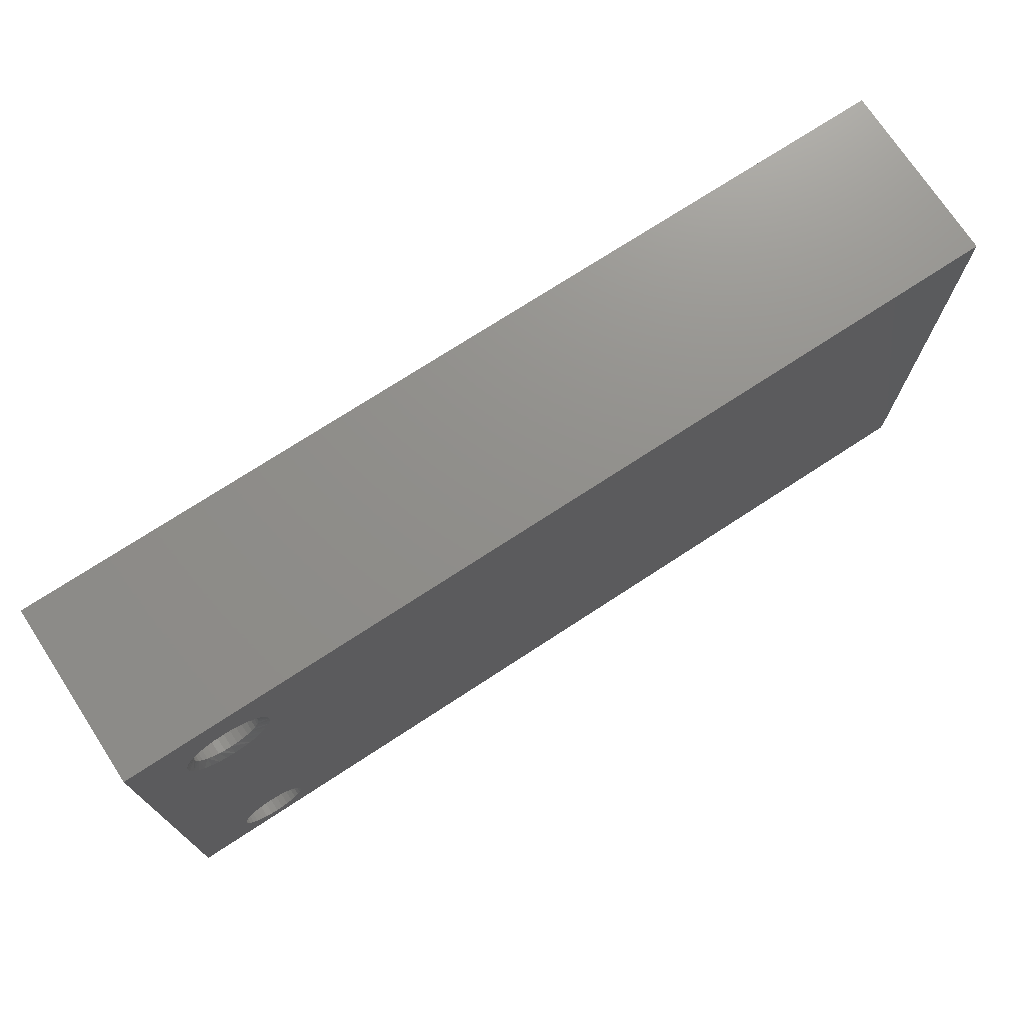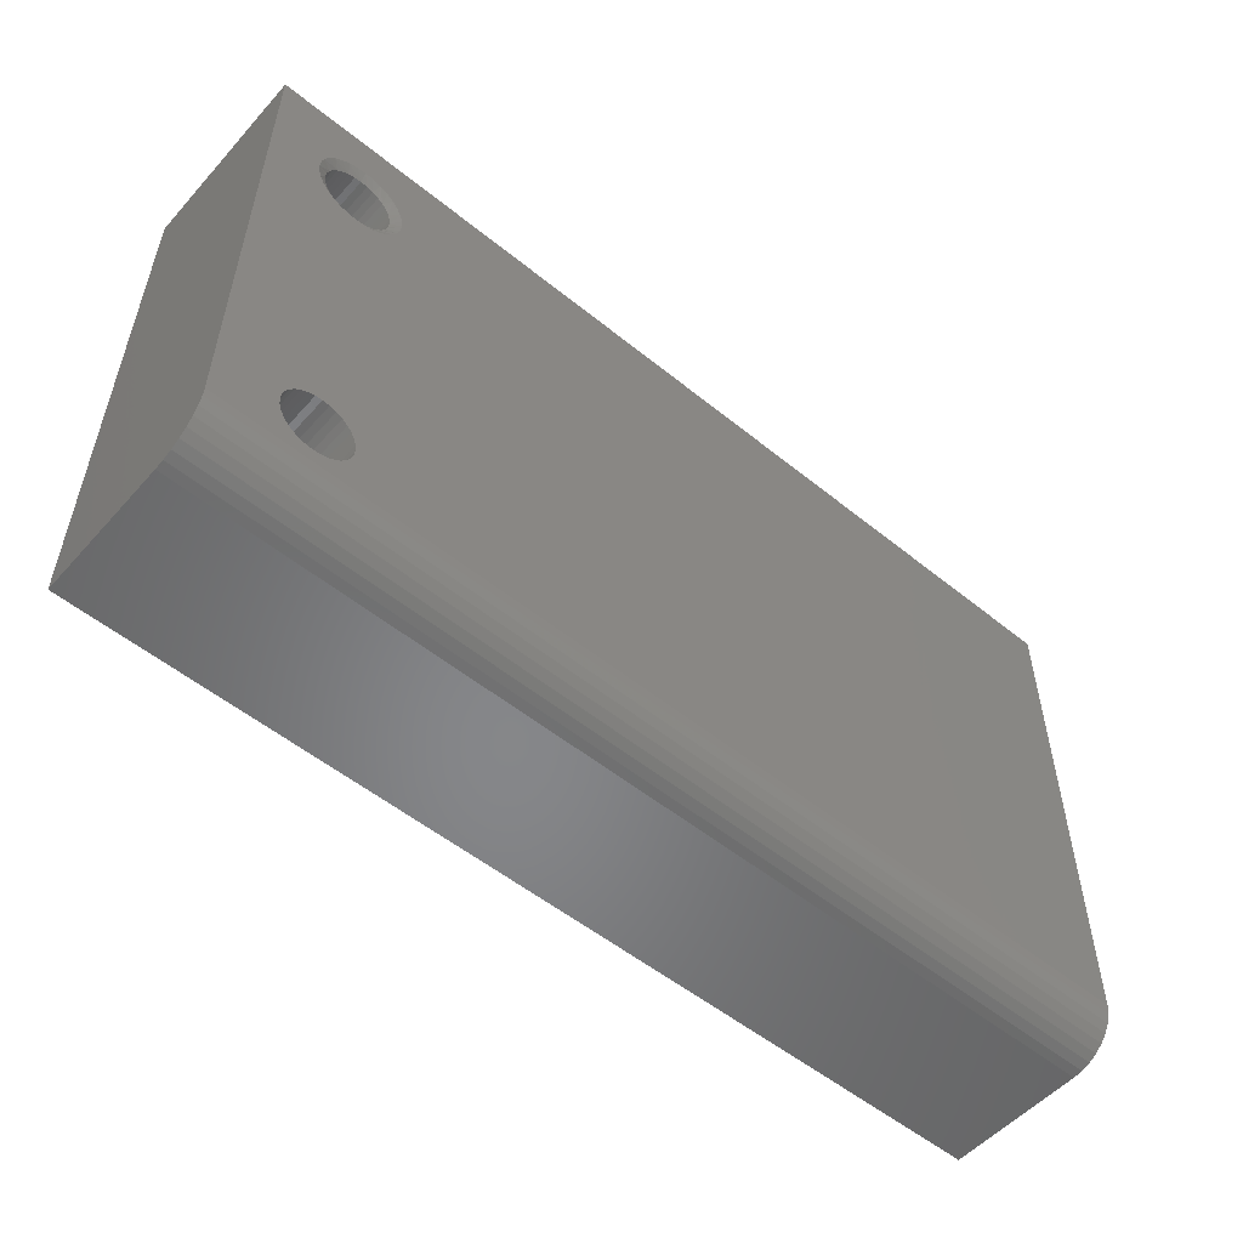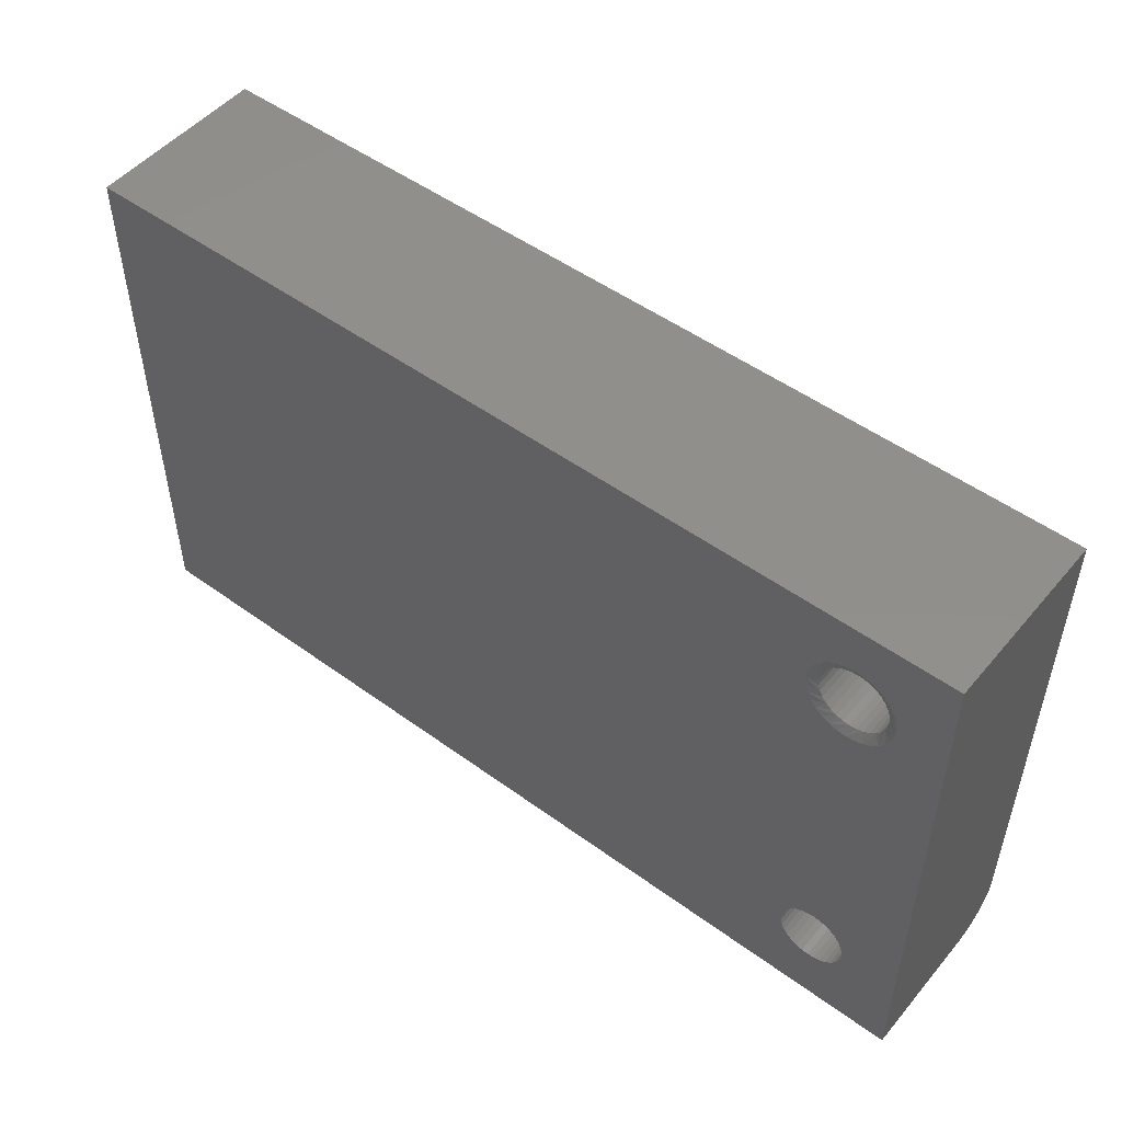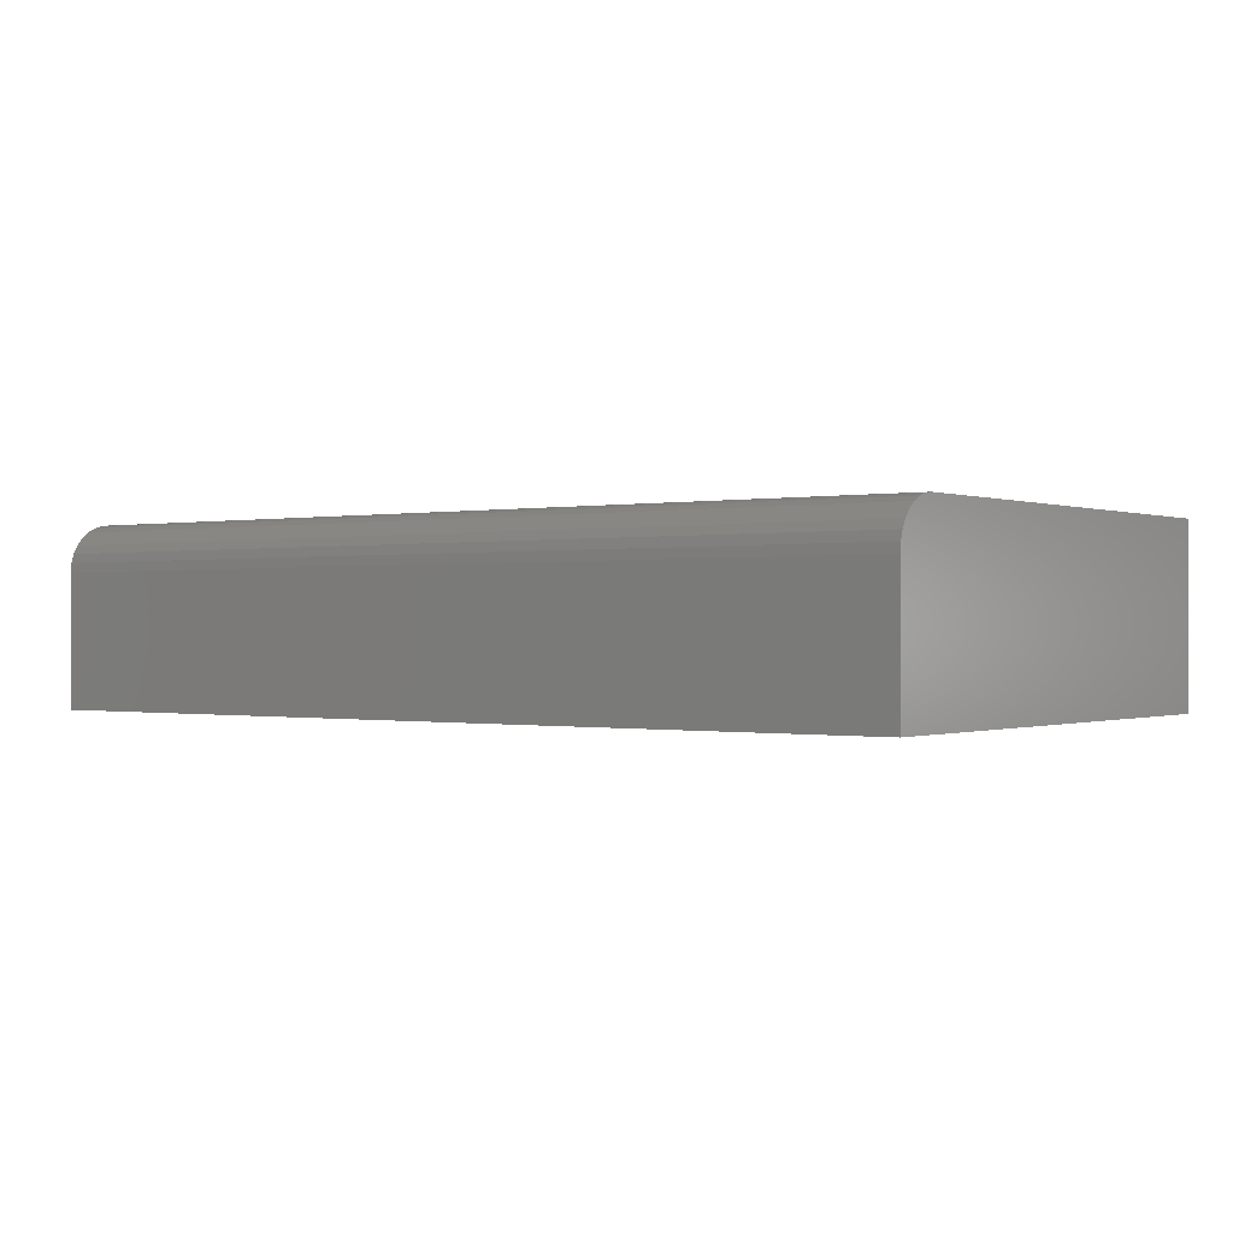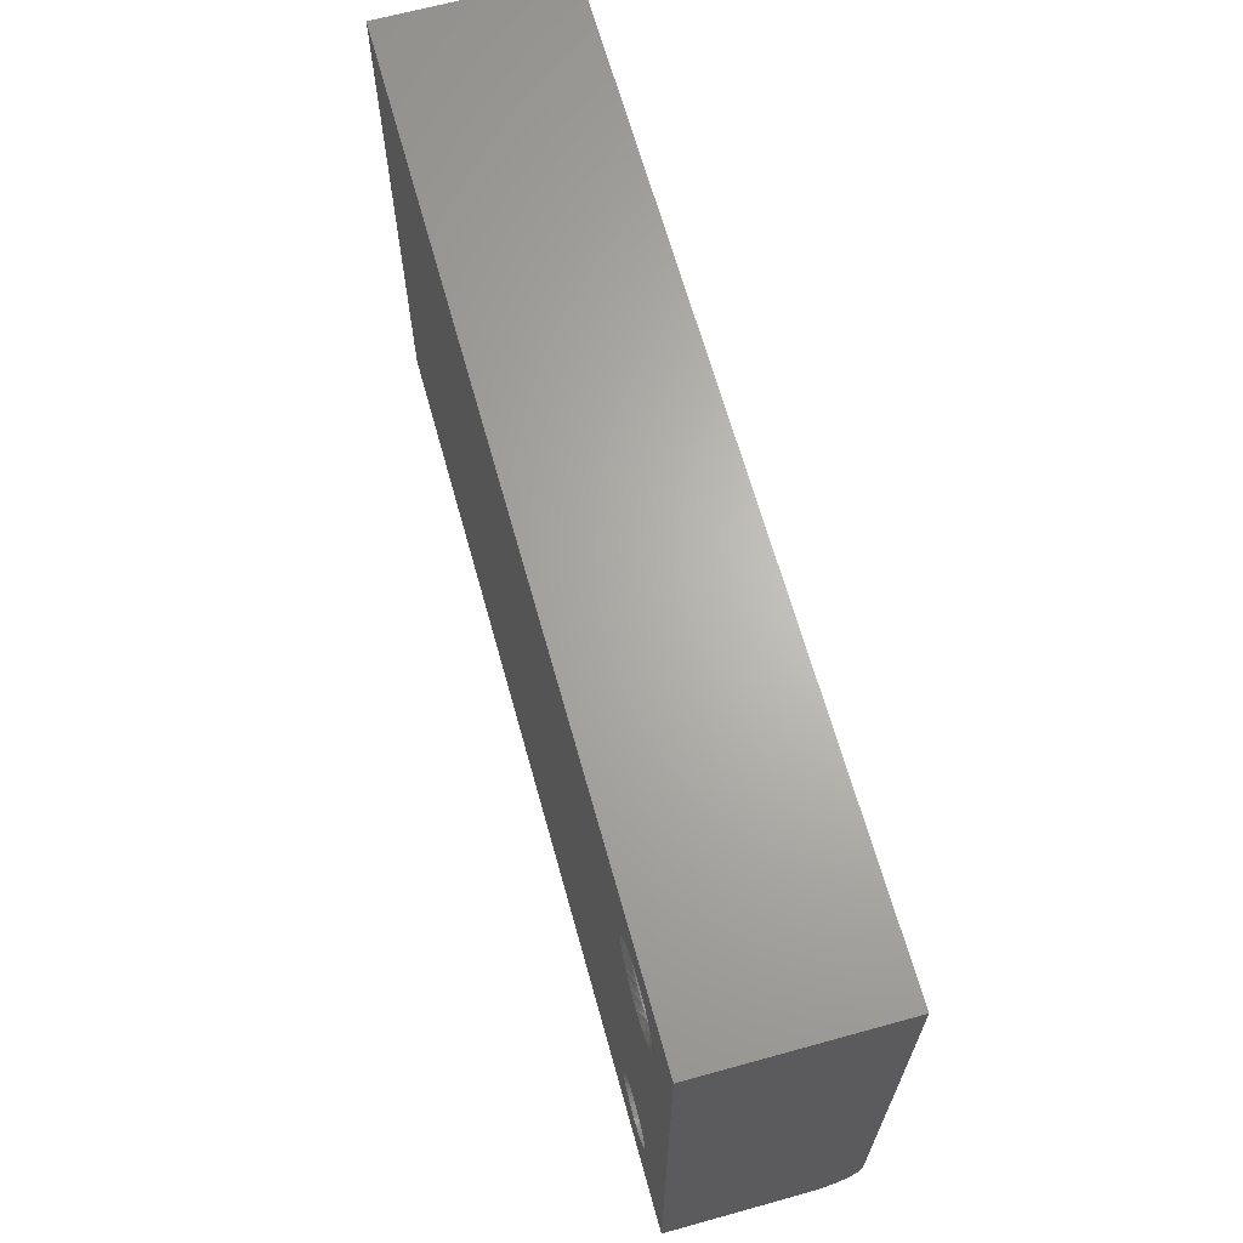
<metadata>
{"format":"stl","ext":"stl","renderer":"f3d","projection":"perspective","resolution":1024,"background":"white","views":[{"elev":73.0,"azim":-33.2,"up":"+Y"},{"elev":-53.6,"azim":-40.8,"up":"+Y"},{"elev":50.4,"azim":-141.4,"up":"+Y"},{"elev":-0.3,"azim":36.3,"up":"+Z"},{"elev":65.7,"azim":-105.5,"up":"+Y"}]}
</metadata>
<code>
# stl→obj: 216 verts, 436 faces
v -0.601 -0.2416 0
v -0.6118 -0.2427 0.2969
v -0.6118 -0.2427 0
v -0.6221 -0.2458 0.2969
v -0.6221 -0.2458 0
v -0.6317 -0.2509 0.2969
v -0.6317 -0.2509 0
v -0.6401 -0.2578 0.2969
v -0.6401 -0.2578 0
v -0.6469 -0.2662 0.2969
v -0.6469 -0.2662 0
v -0.652 -0.2757 0.2969
v -0.652 -0.2757 0
v -0.6552 -0.2861 0.2969
v -0.6552 -0.2861 0
v -0.6562 -0.2969 0.2969
v -0.6562 -0.2969 0
v -0.601 -0.2416 0.2969
v -0.5902 -0.2427 0
v -0.5902 -0.2427 0.2969
v -0.5798 -0.2458 0
v -0.5798 -0.2458 0.2969
v -0.5703 -0.2509 0
v -0.5703 -0.2509 0.2969
v -0.5619 -0.2578 0
v -0.5619 -0.2578 0.2969
v -0.555 -0.2662 0
v -0.555 -0.2662 0.2969
v -0.5499 -0.2757 0
v -0.5499 -0.2757 0.2969
v -0.5468 -0.2861 0
v -0.5468 -0.2861 0.2969
v -0.5457 -0.2969 0
v -0.5457 -0.2969 0.2969
v -0.601 -0.3521 0
v -0.5902 -0.3511 0.2969
v -0.5902 -0.3511 0
v -0.5798 -0.3479 0.2969
v -0.5798 -0.3479 0
v -0.5703 -0.3428 0.2969
v -0.5703 -0.3428 0
v -0.5619 -0.336 0.2969
v -0.5619 -0.336 0
v -0.555 -0.3276 0.2969
v -0.555 -0.3276 0
v -0.5499 -0.318 0.2969
v -0.5499 -0.318 0
v -0.5468 -0.3077 0.2969
v -0.5468 -0.3077 0
v -0.601 -0.3521 0.2969
v -0.6118 -0.3511 0
v -0.6118 -0.3511 0.2969
v -0.6221 -0.3479 0
v -0.6221 -0.3479 0.2969
v -0.6317 -0.3428 0
v -0.6317 -0.3428 0.2969
v -0.6401 -0.336 0
v -0.6401 -0.336 0.2969
v -0.6469 -0.3276 0
v -0.6469 -0.3276 0.2969
v -0.652 -0.318 0
v -0.652 -0.318 0.2969
v -0.6552 -0.3077 0
v -0.6552 -0.3077 0.2969
v -0.601 0.226 0.2969
v -0.75 0.4469 0.2969
v -0.75 -0.375 0.2969
v -0.6665 0.2697 0.2969
v -0.6705 0.283 0.2969
v -0.6719 0.2969 0.2969
v -0.6705 0.3107 0.2969
v -0.6665 0.324 0.2969
v -0.6599 0.3363 0.2969
v -0.6511 0.347 0.2969
v -0.6404 0.3558 0.2969
v -0.6281 0.3624 0.2969
v -0.6148 0.3664 0.2969
v -0.601 0.3678 0.2969
v 0.75 0.4469 0.2969
v 0.75 -0.375 0.2969
v -0.6148 0.2273 0.2969
v -0.6281 0.2314 0.2969
v -0.6404 0.2379 0.2969
v -0.6511 0.2467 0.2969
v -0.6599 0.2575 0.2969
v -0.5509 0.2467 0.2969
v -0.5616 0.2379 0.2969
v -0.5739 0.2314 0.2969
v -0.5872 0.2273 0.2969
v -0.5872 0.3664 0.2969
v -0.5739 0.3624 0.2969
v -0.5616 0.3558 0.2969
v -0.5509 0.347 0.2969
v -0.542 0.3363 0.2969
v -0.5355 0.324 0.2969
v -0.5315 0.3107 0.2969
v -0.5301 0.2969 0.2969
v -0.5315 0.283 0.2969
v -0.5355 0.2697 0.2969
v -0.542 0.2575 0.2969
v -0.601 0.226 0
v -0.75 0.4469 0
v 0.75 0.4469 0
v -0.601 0.3678 0
v -0.6148 0.3664 0
v -0.6281 0.3624 0
v -0.6404 0.3558 0
v -0.6511 0.347 0
v -0.6599 0.3363 0
v -0.6665 0.324 0
v -0.6705 0.3107 0
v -0.6719 0.2969 0
v -0.6705 0.283 0
v -0.6665 0.2697 0
v -0.75 -0.4531 0
v 0.75 -0.4531 0
v -0.6599 0.2575 0
v -0.6511 0.2467 0
v -0.6404 0.2379 0
v -0.6281 0.2314 0
v -0.6148 0.2273 0
v -0.5872 0.2273 0
v -0.5739 0.2314 0
v -0.5616 0.2379 0
v -0.5509 0.2467 0
v -0.542 0.2575 0
v -0.5355 0.2697 0
v -0.5315 0.283 0
v -0.5301 0.2969 0
v -0.5315 0.3107 0
v -0.5355 0.324 0
v -0.542 0.3363 0
v -0.5509 0.347 0
v -0.5616 0.3558 0
v -0.5739 0.3624 0
v -0.5872 0.3664 0
v -0.601 0.2416 0.007812
v -0.5902 0.2427 0.2891
v -0.5902 0.2427 0.007812
v -0.5798 0.2458 0.2891
v -0.5798 0.2458 0.007812
v -0.5703 0.2509 0.2891
v -0.5703 0.2509 0.007812
v -0.5619 0.2578 0.2891
v -0.5619 0.2578 0.007812
v -0.555 0.2662 0.2891
v -0.555 0.2662 0.007812
v -0.5499 0.2757 0.2891
v -0.5499 0.2757 0.007812
v -0.5468 0.2861 0.2891
v -0.5468 0.2861 0.007812
v -0.5457 0.2969 0.2891
v -0.5457 0.2969 0.007812
v -0.601 0.2416 0.2891
v -0.6118 0.2427 0.007812
v -0.6118 0.2427 0.2891
v -0.6221 0.2458 0.007812
v -0.6221 0.2458 0.2891
v -0.6317 0.2509 0.007812
v -0.6317 0.2509 0.2891
v -0.6401 0.2578 0.007812
v -0.6401 0.2578 0.2891
v -0.6469 0.2662 0.007812
v -0.6469 0.2662 0.2891
v -0.652 0.2757 0.007812
v -0.652 0.2757 0.2891
v -0.6552 0.2861 0.007812
v -0.6552 0.2861 0.2891
v -0.6562 0.2969 0.007812
v -0.6562 0.2969 0.2891
v -0.601 0.3521 0.007812
v -0.6118 0.3511 0.2891
v -0.6118 0.3511 0.007812
v -0.6221 0.3479 0.2891
v -0.6221 0.3479 0.007812
v -0.6317 0.3428 0.2891
v -0.6317 0.3428 0.007812
v -0.6401 0.336 0.2891
v -0.6401 0.336 0.007812
v -0.6469 0.3276 0.2891
v -0.6469 0.3276 0.007812
v -0.652 0.318 0.2891
v -0.652 0.318 0.007812
v -0.6552 0.3077 0.2891
v -0.6552 0.3077 0.007812
v -0.601 0.3521 0.2891
v -0.5902 0.3511 0.007812
v -0.5902 0.3511 0.2891
v -0.5798 0.3479 0.007812
v -0.5798 0.3479 0.2891
v -0.5703 0.3428 0.007812
v -0.5703 0.3428 0.2891
v -0.5619 0.336 0.007812
v -0.5619 0.336 0.2891
v -0.555 0.3276 0.007812
v -0.555 0.3276 0.2891
v -0.5499 0.318 0.007812
v -0.5499 0.318 0.2891
v -0.5468 0.3077 0.007812
v -0.5468 0.3077 0.2891
v -0.75 -0.4531 0.2188
v -0.75 -0.4516 0.234
v -0.75 -0.4472 0.2486
v -0.75 -0.44 0.2622
v -0.75 -0.4302 0.274
v -0.75 -0.4184 0.2837
v -0.75 -0.4049 0.2909
v -0.75 -0.3902 0.2954
v 0.75 -0.3902 0.2954
v 0.75 -0.4049 0.2909
v 0.75 -0.4184 0.2837
v 0.75 -0.4302 0.274
v 0.75 -0.44 0.2622
v 0.75 -0.4472 0.2486
v 0.75 -0.4516 0.234
v 0.75 -0.4531 0.2188
f 1 2 3
f 3 2 4
f 3 4 5
f 5 4 6
f 5 6 7
f 7 6 8
f 7 8 9
f 9 8 10
f 9 10 11
f 11 10 12
f 11 12 13
f 13 12 14
f 13 14 15
f 15 14 16
f 15 16 17
f 2 1 18
f 18 1 19
f 18 19 20
f 20 19 21
f 20 21 22
f 22 21 23
f 22 23 24
f 24 23 25
f 24 25 26
f 26 25 27
f 26 27 28
f 28 27 29
f 28 29 30
f 30 29 31
f 30 31 32
f 32 31 33
f 32 33 34
f 35 36 37
f 37 36 38
f 37 38 39
f 39 38 40
f 39 40 41
f 41 40 42
f 41 42 43
f 43 42 44
f 43 44 45
f 45 44 46
f 45 46 47
f 47 46 48
f 47 48 49
f 49 48 34
f 49 34 33
f 36 35 50
f 50 35 51
f 50 51 52
f 52 51 53
f 52 53 54
f 54 53 55
f 54 55 56
f 56 55 57
f 56 57 58
f 58 57 59
f 58 59 60
f 60 59 61
f 60 61 62
f 62 61 63
f 62 63 64
f 64 63 17
f 64 17 16
f 2 18 65
f 20 65 18
f 66 67 16
f 66 16 14
f 66 14 12
f 66 12 10
f 66 10 8
f 66 8 6
f 66 6 4
f 66 4 68
f 66 68 69
f 66 69 70
f 66 70 71
f 66 71 72
f 66 72 73
f 66 73 74
f 66 74 75
f 66 75 76
f 66 76 77
f 66 77 78
f 66 78 79
f 67 80 50
f 67 50 52
f 67 52 54
f 67 54 56
f 67 56 58
f 67 58 60
f 67 60 62
f 67 62 64
f 67 64 16
f 4 2 65
f 4 65 81
f 4 81 82
f 4 82 83
f 4 83 84
f 4 84 85
f 4 85 68
f 80 30 32
f 80 32 34
f 80 34 48
f 80 48 46
f 80 46 44
f 80 44 42
f 80 42 40
f 80 40 38
f 80 38 36
f 80 36 50
f 22 86 87
f 22 87 88
f 22 88 89
f 22 89 65
f 22 65 20
f 79 78 90
f 79 90 91
f 79 91 92
f 79 92 93
f 79 93 94
f 79 94 95
f 79 95 96
f 79 96 97
f 79 97 98
f 79 98 99
f 79 99 100
f 79 100 86
f 79 86 22
f 79 22 24
f 79 24 26
f 79 26 28
f 79 28 30
f 79 30 80
f 101 1 3
f 1 101 19
f 102 103 104
f 102 104 105
f 102 105 106
f 102 106 107
f 102 107 108
f 102 108 109
f 102 109 110
f 102 110 111
f 102 111 112
f 102 112 113
f 102 113 114
f 102 114 5
f 102 5 7
f 102 7 9
f 102 9 11
f 102 11 13
f 102 13 15
f 102 15 17
f 102 17 115
f 115 17 63
f 115 63 61
f 115 61 59
f 115 59 57
f 115 57 55
f 115 55 53
f 115 53 51
f 115 51 35
f 115 35 116
f 5 114 117
f 5 117 118
f 5 118 119
f 5 119 120
f 5 120 121
f 5 121 101
f 5 101 3
f 116 35 37
f 116 37 39
f 116 39 41
f 116 41 43
f 116 43 45
f 116 45 47
f 116 47 49
f 116 49 33
f 116 33 31
f 21 19 101
f 21 101 122
f 21 122 123
f 21 123 124
f 21 124 125
f 103 116 31
f 103 31 29
f 103 29 27
f 103 27 25
f 103 25 23
f 103 23 21
f 103 21 125
f 103 125 126
f 103 126 127
f 103 127 128
f 103 128 129
f 103 129 130
f 103 130 131
f 103 131 132
f 103 132 133
f 103 133 134
f 103 134 135
f 103 135 136
f 103 136 104
f 137 138 139
f 139 138 140
f 139 140 141
f 141 140 142
f 141 142 143
f 143 142 144
f 143 144 145
f 145 144 146
f 145 146 147
f 147 146 148
f 147 148 149
f 149 148 150
f 149 150 151
f 151 150 152
f 151 152 153
f 138 137 154
f 154 137 155
f 154 155 156
f 156 155 157
f 156 157 158
f 158 157 159
f 158 159 160
f 160 159 161
f 160 161 162
f 162 161 163
f 162 163 164
f 164 163 165
f 164 165 166
f 166 165 167
f 166 167 168
f 168 167 169
f 168 169 170
f 171 172 173
f 173 172 174
f 173 174 175
f 175 174 176
f 175 176 177
f 177 176 178
f 177 178 179
f 179 178 180
f 179 180 181
f 181 180 182
f 181 182 183
f 183 182 184
f 183 184 185
f 185 184 170
f 185 170 169
f 172 171 186
f 186 171 187
f 186 187 188
f 188 187 189
f 188 189 190
f 190 189 191
f 190 191 192
f 192 191 193
f 192 193 194
f 194 193 195
f 194 195 196
f 196 195 197
f 196 197 198
f 198 197 199
f 198 199 200
f 200 199 153
f 200 153 152
f 111 110 183
f 131 199 197
f 132 131 197
f 133 132 197
f 133 197 195
f 133 195 193
f 134 133 193
f 135 134 193
f 135 193 191
f 135 191 189
f 136 135 189
f 104 136 189
f 104 189 187
f 104 187 171
f 105 104 171
f 106 105 171
f 106 171 173
f 106 173 175
f 107 106 175
f 108 107 175
f 108 175 177
f 108 177 179
f 109 108 179
f 110 109 179
f 110 179 181
f 110 181 183
f 112 111 183
f 112 183 185
f 112 185 169
f 153 199 131
f 153 131 130
f 153 130 129
f 128 127 149
f 114 167 165
f 117 114 165
f 118 117 165
f 118 165 163
f 118 163 161
f 119 118 161
f 120 119 161
f 120 161 159
f 120 159 157
f 121 120 157
f 101 121 157
f 101 157 155
f 101 155 137
f 122 101 137
f 123 122 137
f 123 137 139
f 123 139 141
f 124 123 141
f 125 124 141
f 125 141 143
f 125 143 145
f 126 125 145
f 127 126 145
f 127 145 147
f 127 147 149
f 129 128 149
f 129 149 151
f 129 151 153
f 169 167 114
f 169 114 113
f 169 113 112
f 182 72 71
f 198 200 95
f 198 95 94
f 198 94 93
f 196 198 93
f 194 196 93
f 194 93 92
f 194 92 91
f 192 194 91
f 190 192 91
f 190 91 90
f 190 90 78
f 188 190 78
f 186 188 78
f 186 78 77
f 186 77 76
f 172 186 76
f 174 172 76
f 174 76 75
f 174 75 74
f 176 174 74
f 178 176 74
f 178 74 73
f 178 73 72
f 180 178 72
f 182 180 72
f 152 97 96
f 152 96 95
f 152 95 200
f 70 170 184
f 70 184 182
f 70 182 71
f 148 99 98
f 166 168 68
f 166 68 85
f 166 85 84
f 164 166 84
f 162 164 84
f 162 84 83
f 162 83 82
f 160 162 82
f 158 160 82
f 158 82 81
f 158 81 65
f 156 158 65
f 154 156 65
f 154 65 89
f 154 89 88
f 138 154 88
f 140 138 88
f 140 88 87
f 140 87 86
f 142 140 86
f 144 142 86
f 144 86 100
f 144 100 99
f 146 144 99
f 148 146 99
f 170 70 69
f 170 69 68
f 170 68 168
f 97 152 150
f 97 150 148
f 97 148 98
f 115 201 202
f 115 202 203
f 115 203 204
f 115 204 205
f 115 205 206
f 115 206 207
f 115 207 208
f 115 208 67
f 115 67 66
f 115 66 102
f 80 209 210
f 80 210 211
f 80 211 212
f 80 212 213
f 80 213 214
f 80 214 215
f 80 215 216
f 80 216 116
f 80 116 103
f 80 103 79
f 201 115 216
f 216 115 116
f 201 216 202
f 202 216 215
f 202 215 203
f 203 215 214
f 203 214 204
f 204 214 213
f 204 213 205
f 205 213 212
f 205 212 206
f 206 212 211
f 206 211 207
f 207 211 210
f 207 210 208
f 208 210 209
f 208 209 67
f 67 209 80
f 79 103 66
f 66 103 102

</code>
